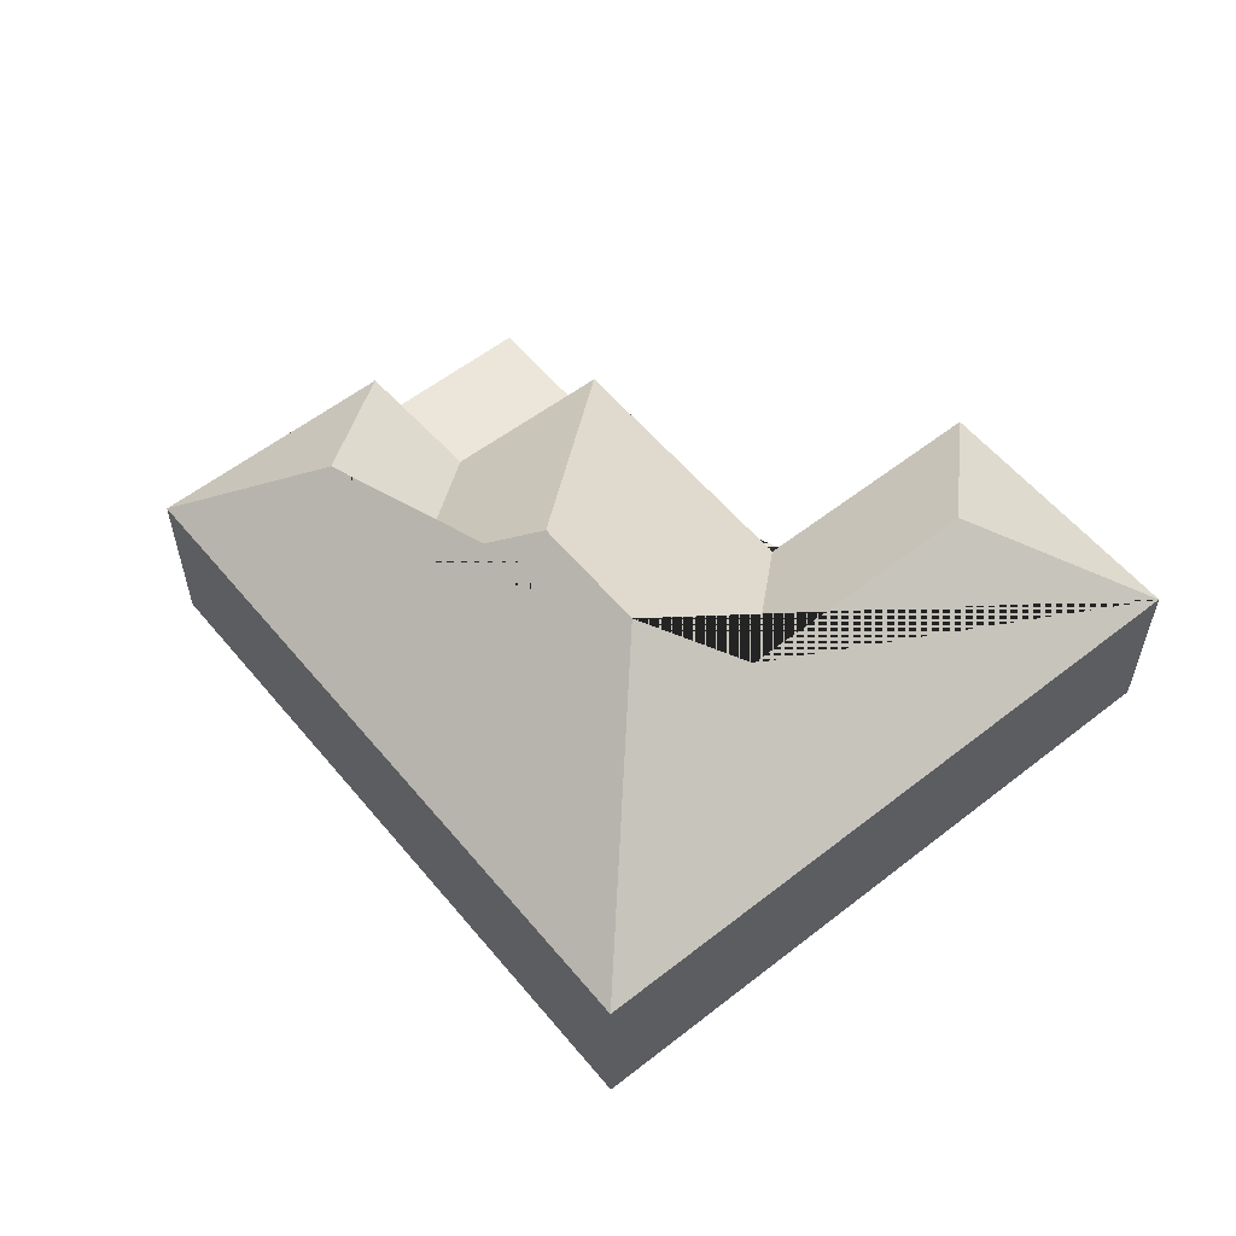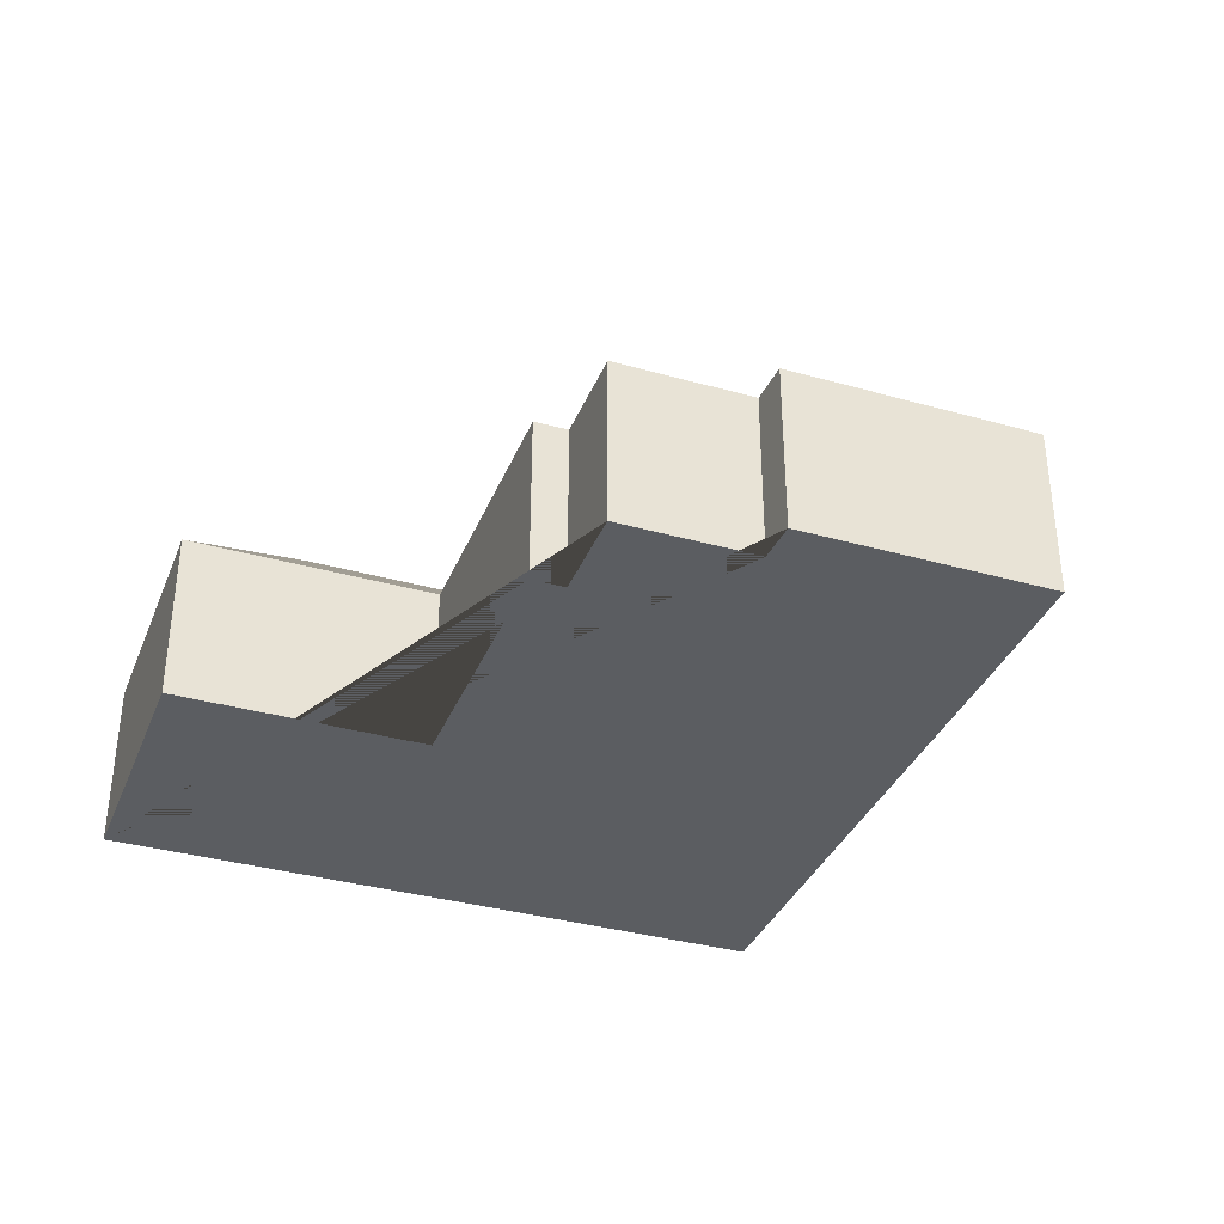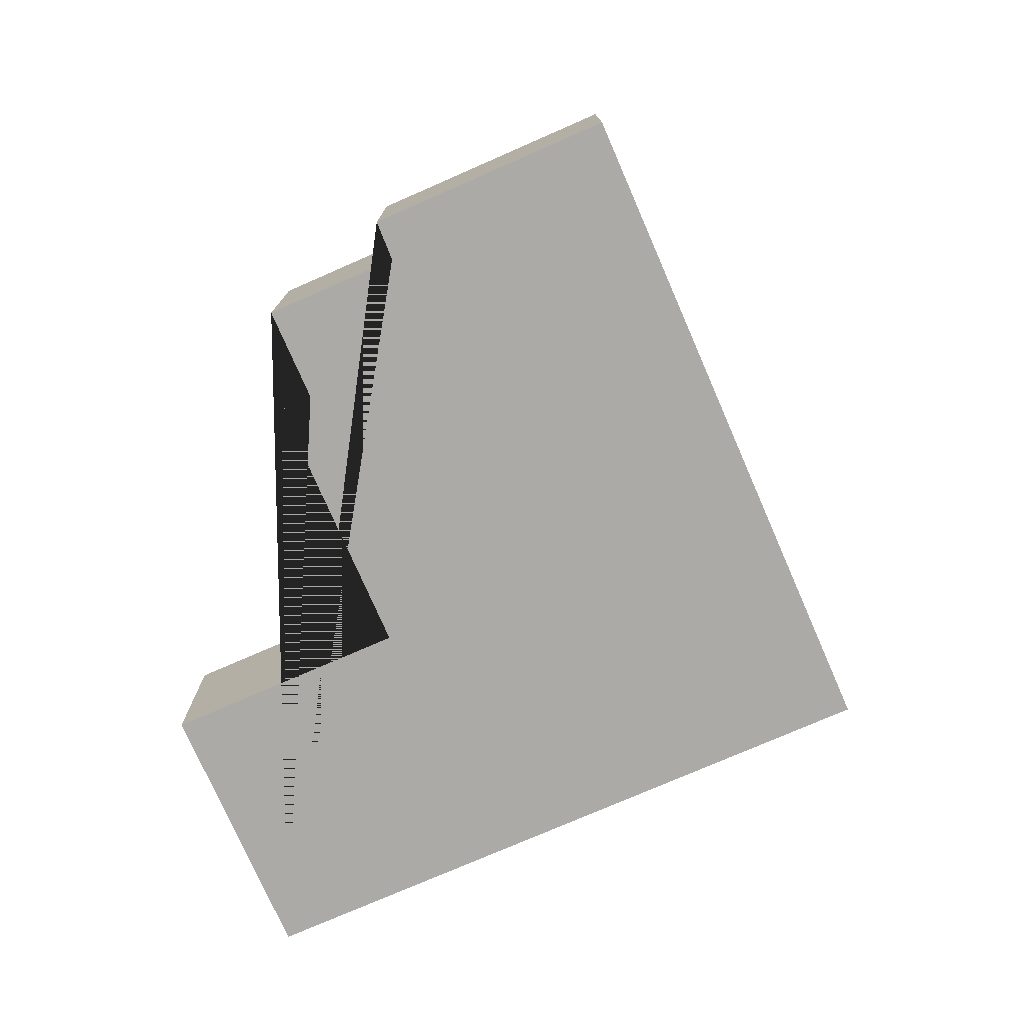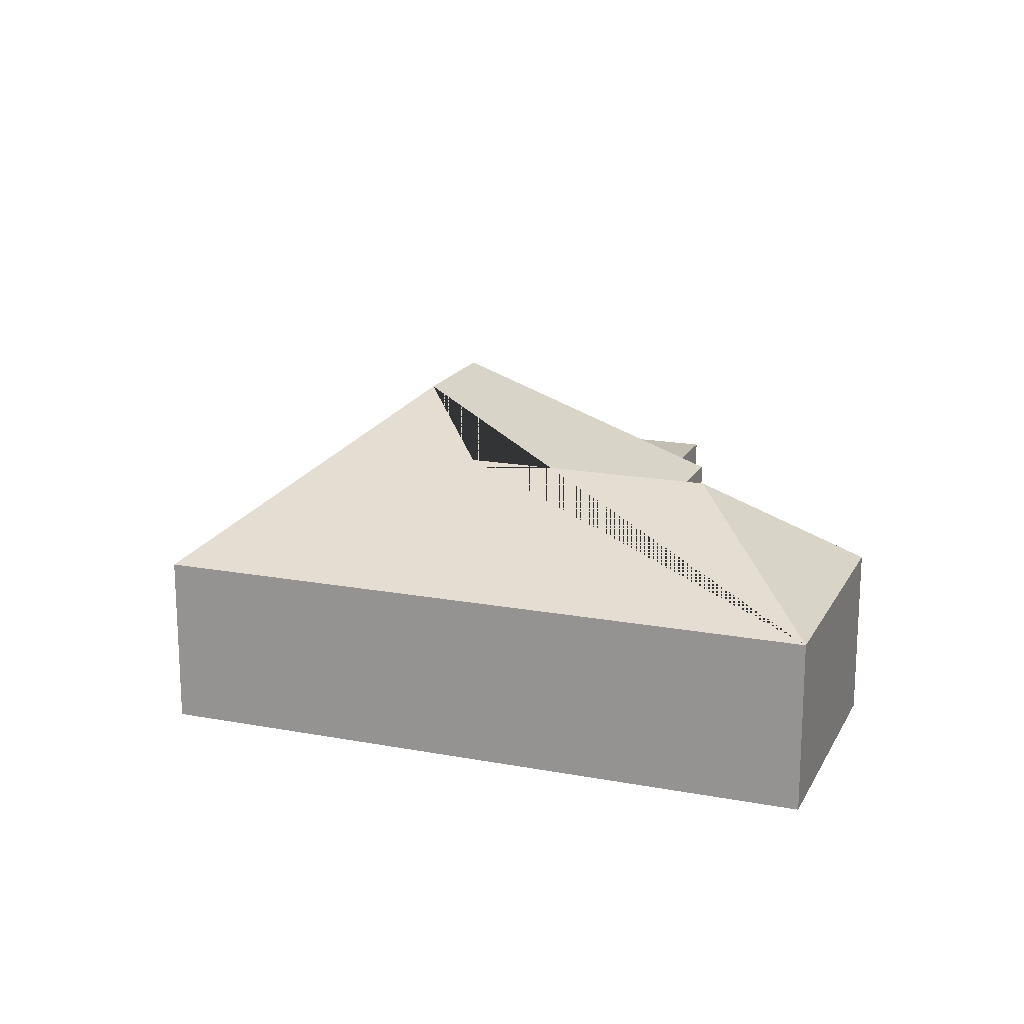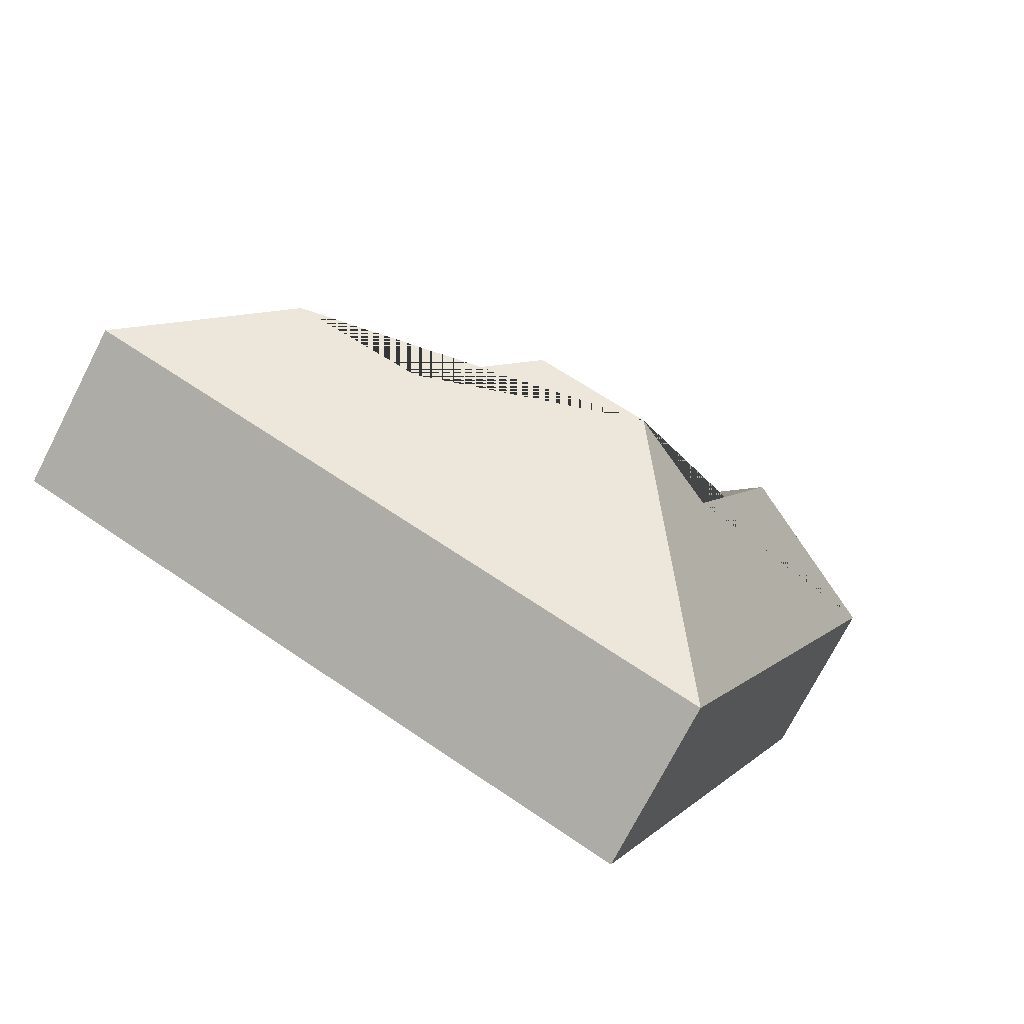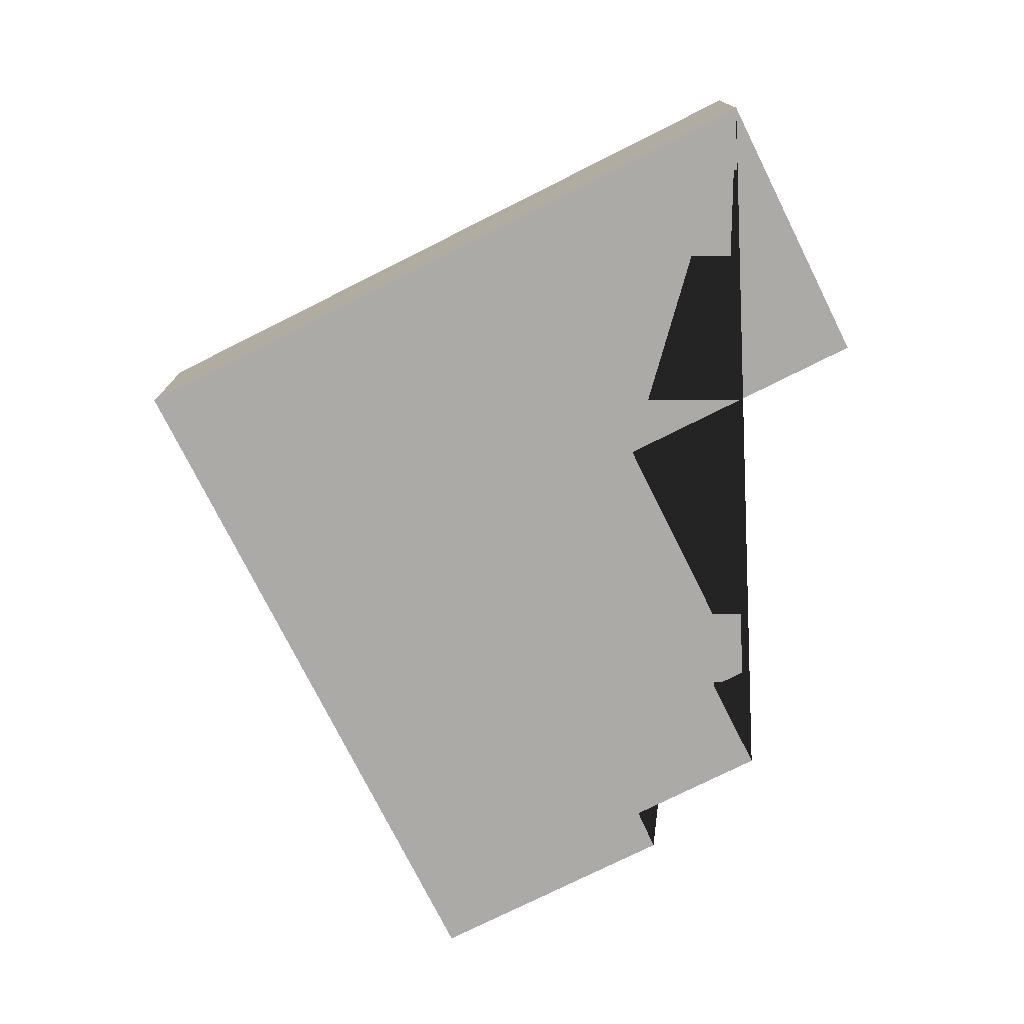
<metadata>
{"format":"obj","ext":"obj","renderer":"f3d","projection":"perspective","resolution":1024,"background":"white","views":[{"elev":57.1,"azim":-152.0,"up":"+Y"},{"elev":-35.5,"azim":46.8,"up":"+Y"},{"elev":-76.1,"azim":90.8,"up":"+Y"},{"elev":17.5,"azim":-92.5,"up":"+Y"},{"elev":-74.5,"azim":152.7,"up":"+Z"},{"elev":-76.0,"azim":-86.2,"up":"+Y"}]}
</metadata>
<code>
o CG10_500_042073_0048
v 19.98 75 -62.81
v 135 75 -336.6
v 103.1 120.7 -95.93
v 145.7 120.6 -197.5
v 190.1 145 -215.3
v 131.5 75 -15.93
v 174.1 75 -117.2
v 239.3 145 -194.7
v 287.6 117.1 -213.5
v 285.3 75 -70.61
v 315 75 -138.3
v 291.2 75 -84.08
v 343.9 116.3 -191
v 330.4 75 -67.59
v 354 75 -123.6
v 414.1 75 -219.3
v 371.2 75 -117.1
v 19.98 0 -62.81
v 135 0 -336.6
v 414.1 0 -219.3
v 371.2 0 -117.1
v 354 0 -123.6
v 330.4 0 -67.59
v 291.2 0 -84.08
v 285.3 0 -70.61
v 174.1 0 -117.2
v 131.5 0 -15.93
f 1 6 3
f 1 2 5 4 3
f 6 7 4 3
f 7 10 8 5 4
f 17 16 13
f 5 8 9 13 16 2
f 8 9 11 12 10
f 11 15 17 13 9
f 12 14 15 11
f 18 19 20 21 22 23 24 25 26 27
f 1 18 19 2
f 2 19 20 16
f 16 20 21 17
f 17 21 22 15
f 15 22 23 14
f 14 23 24 12
f 12 24 25 10
f 10 25 26 7
f 7 26 27 6
f 6 27 18 1

</code>
